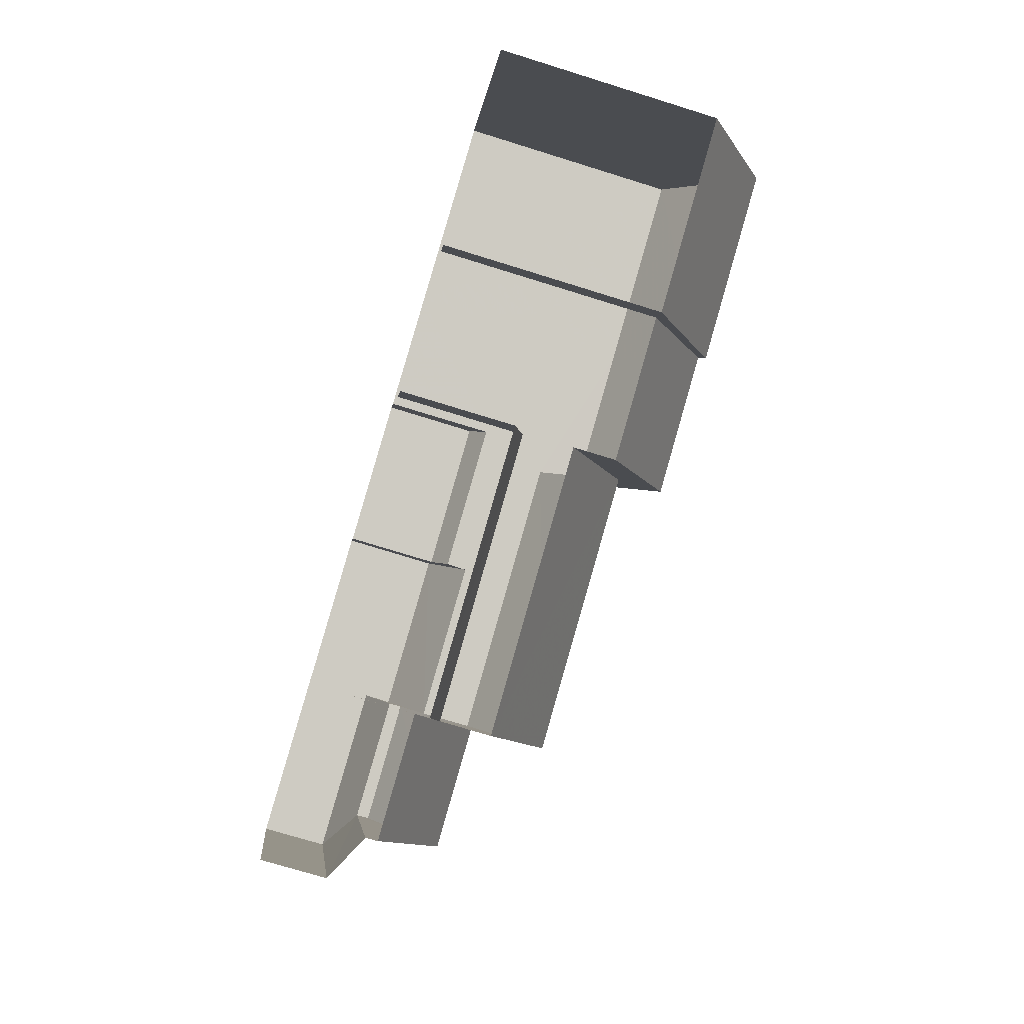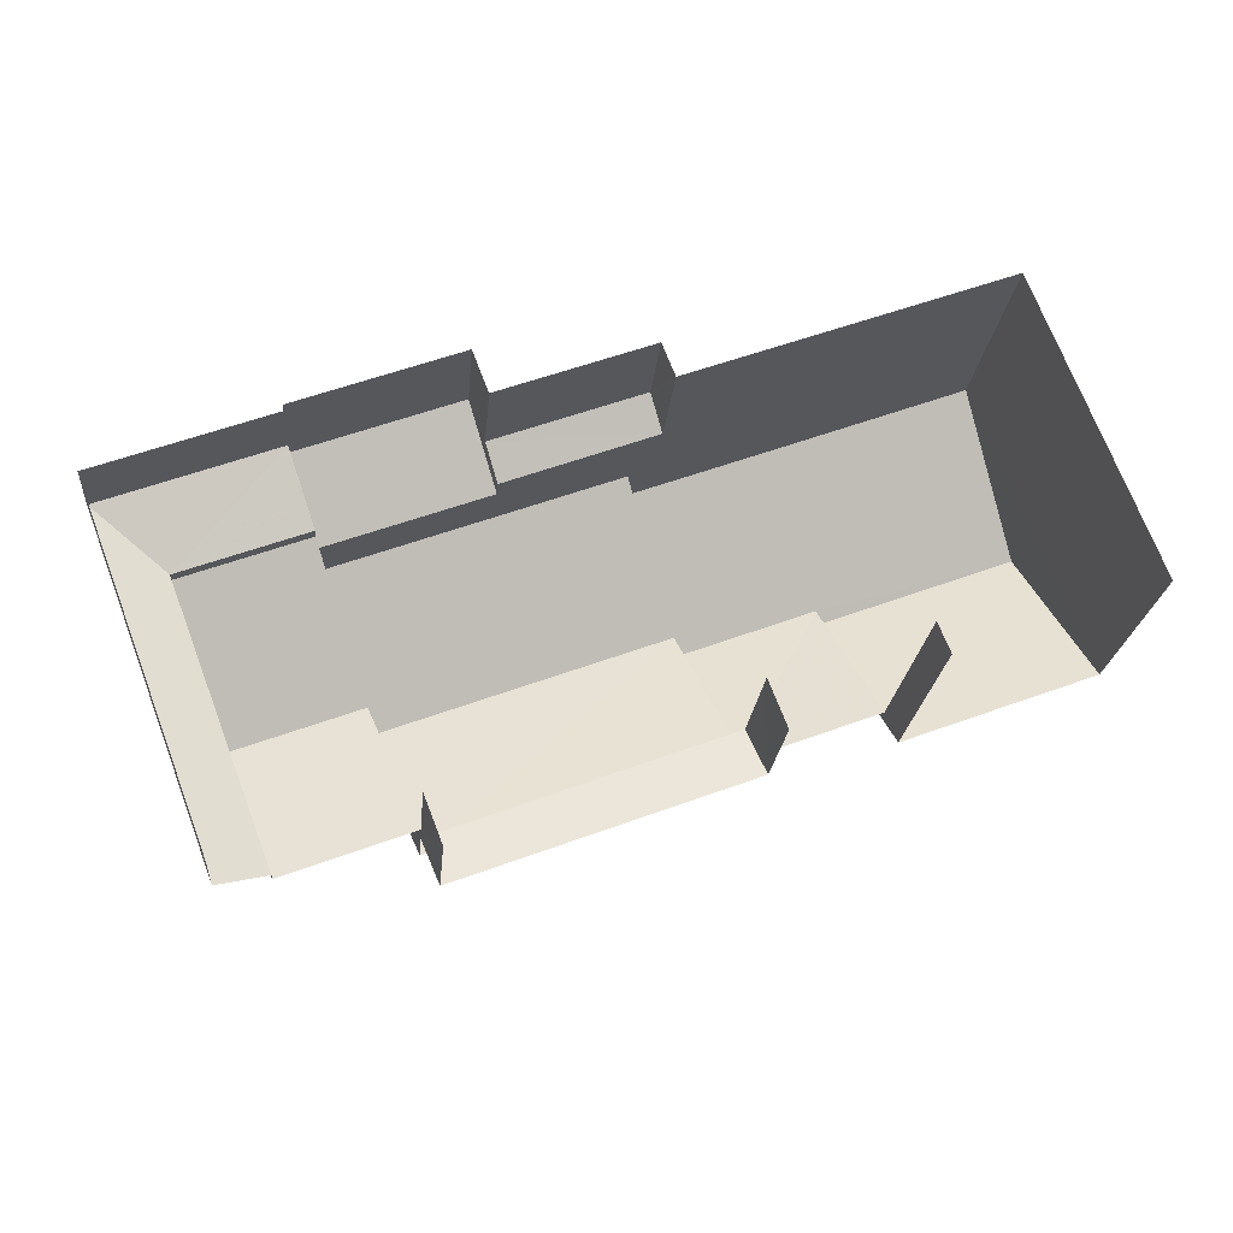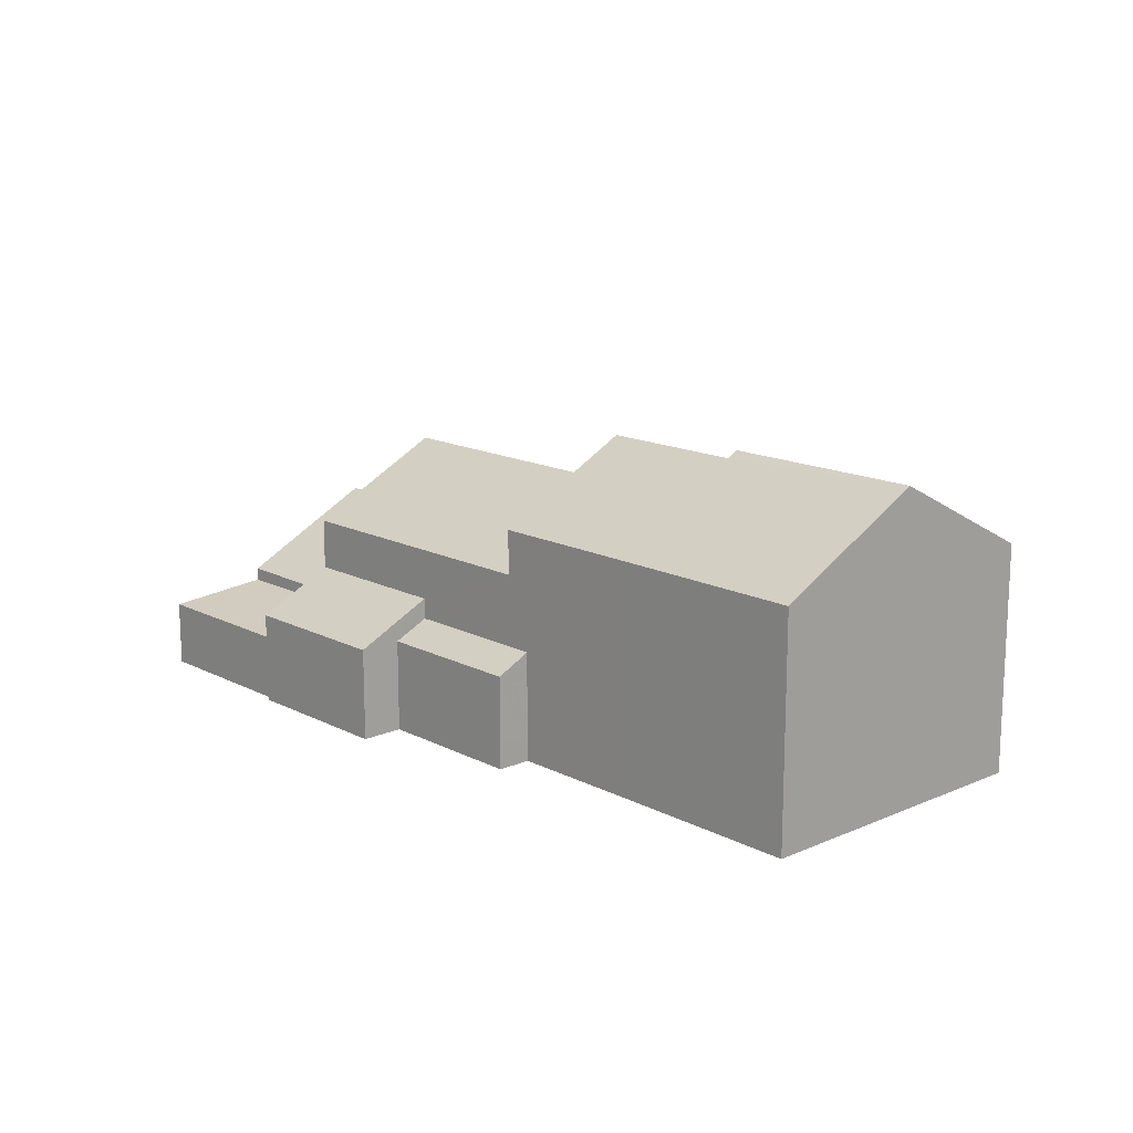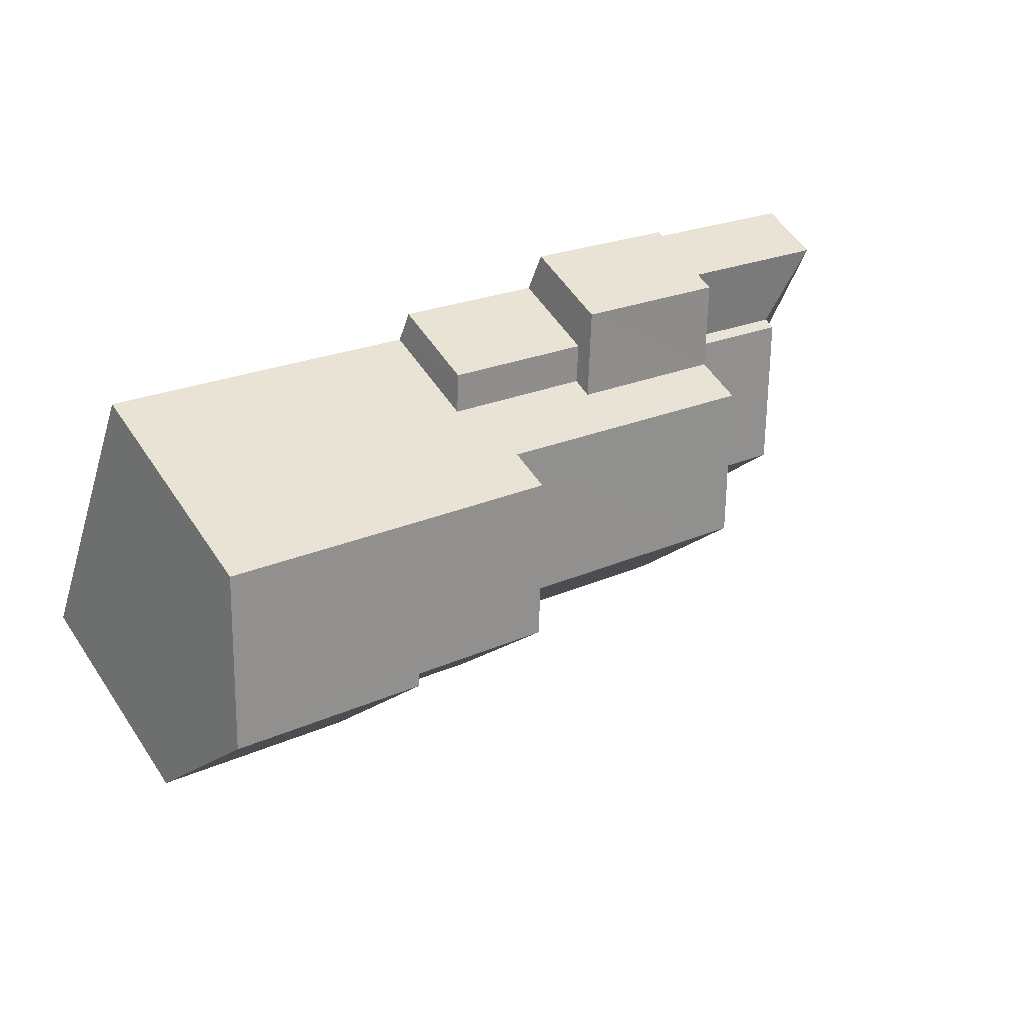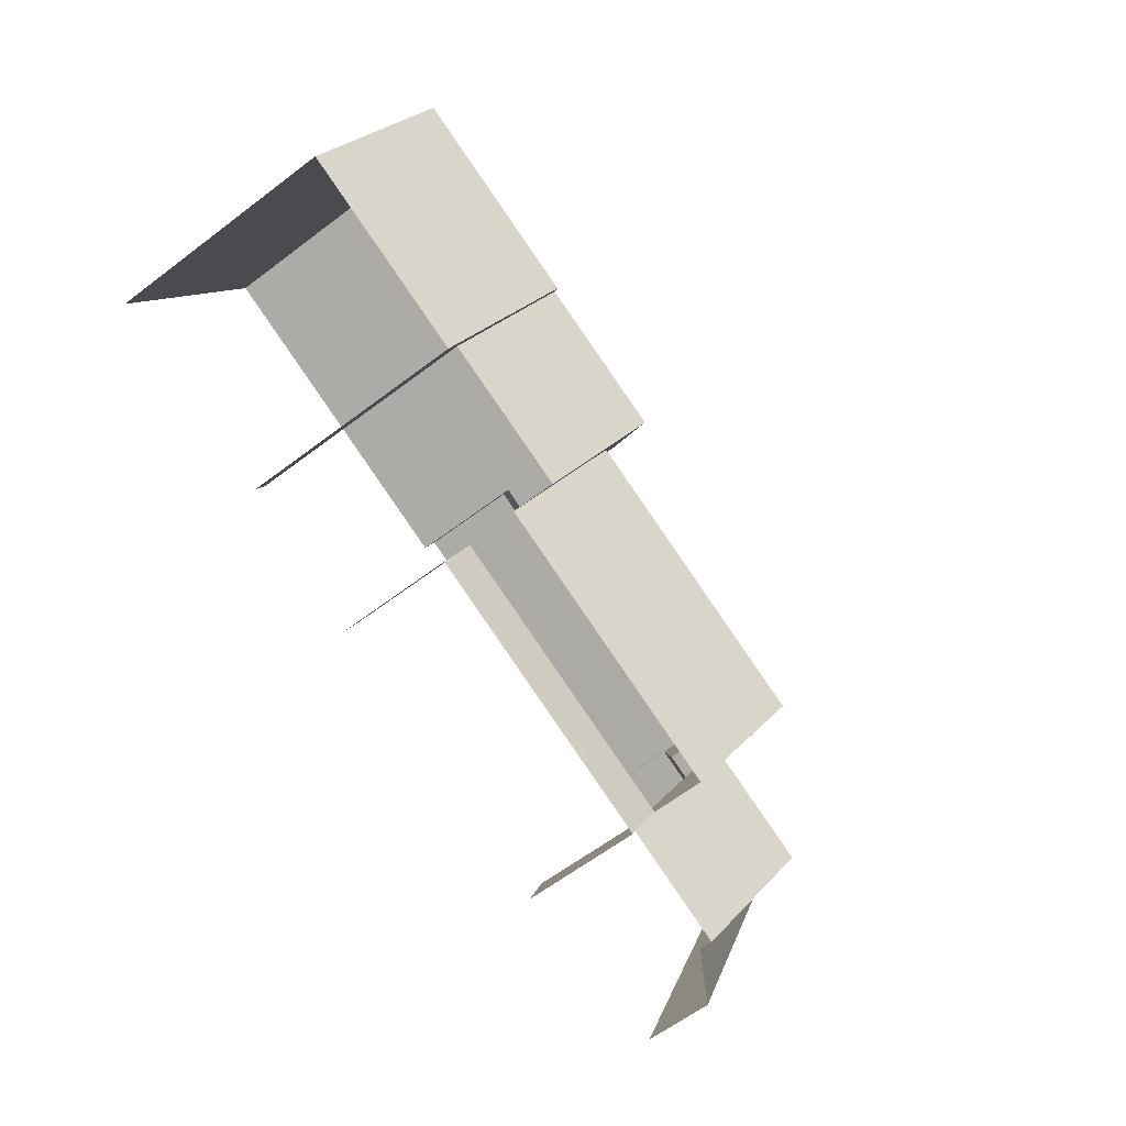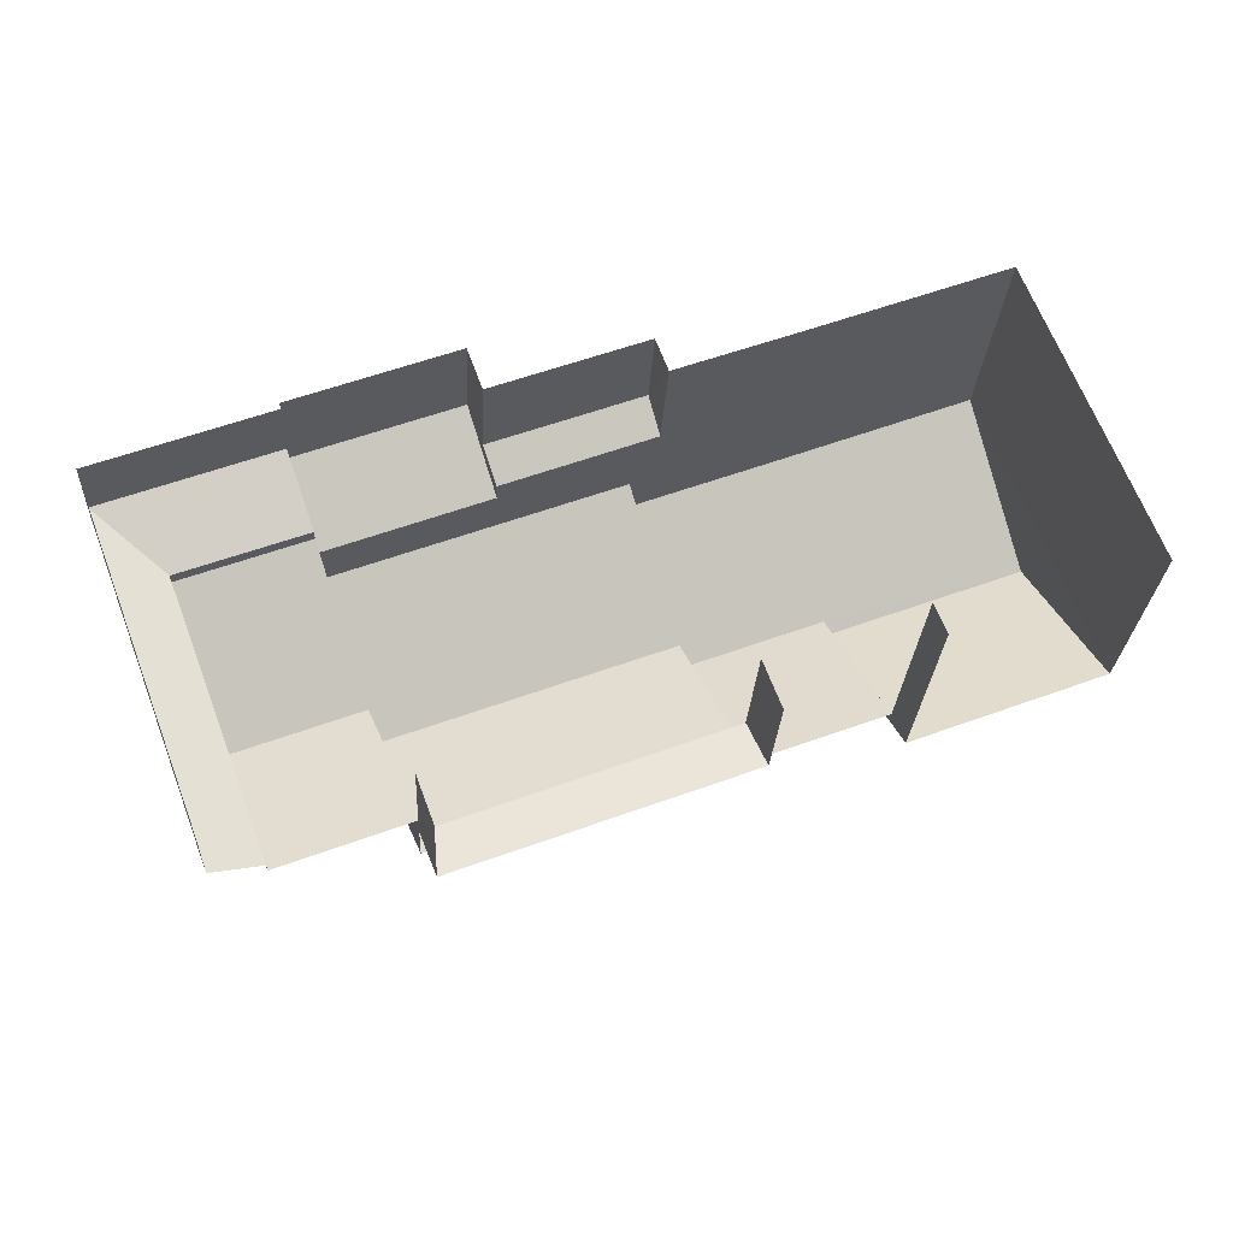
<metadata>
{"format":"obj","ext":"obj","renderer":"f3d","projection":"perspective","resolution":1024,"background":"white","views":[{"elev":-74.1,"azim":-107.2,"up":"+Y"},{"elev":-21.8,"azim":174.9,"up":"+Y"},{"elev":15.0,"azim":-153.4,"up":"+Z"},{"elev":56.5,"azim":-33.3,"up":"+Y"},{"elev":-63.4,"azim":-52.6,"up":"+Y"},{"elev":-26.1,"azim":177.3,"up":"+Y"}]}
</metadata>
<code>
v -2.234e+05 -1.281e+05 15.65
v -2.234e+05 -1.281e+05 15.65
v -2.234e+05 -1.281e+05 15.65
v -2.234e+05 -1.281e+05 15.65
v -2.234e+05 -1.281e+05 15.65
v -2.234e+05 -1.281e+05 15.65
v -2.234e+05 -1.281e+05 15.65
v -2.234e+05 -1.281e+05 15.65
v -2.234e+05 -1.281e+05 15.65
v -2.234e+05 -1.281e+05 15.65
v -2.234e+05 -1.281e+05 15.65
v -2.234e+05 -1.281e+05 15.65
v -2.234e+05 -1.281e+05 15.65
v -2.234e+05 -1.281e+05 15.65
v -2.234e+05 -1.281e+05 15.65
v -2.234e+05 -1.281e+05 15.65
v -2.234e+05 -1.281e+05 15.65
v -2.234e+05 -1.281e+05 18.2
v -2.234e+05 -1.281e+05 17.51
v -2.234e+05 -1.281e+05 17.51
v -2.234e+05 -1.281e+05 18.2
v -2.234e+05 -1.281e+05 17.51
v -2.234e+05 -1.281e+05 18.2
v -2.234e+05 -1.281e+05 24.14
v -2.234e+05 -1.281e+05 21.95
v -2.234e+05 -1.281e+05 21.95
v -2.234e+05 -1.281e+05 24.14
v -2.234e+05 -1.281e+05 19.26
v -2.234e+05 -1.281e+05 18.89
v -2.234e+05 -1.281e+05 18.89
v -2.234e+05 -1.281e+05 19.26
v -2.234e+05 -1.281e+05 18.25
v -2.234e+05 -1.281e+05 19.3
v -2.234e+05 -1.281e+05 18.25
v -2.234e+05 -1.281e+05 19.3
v -2.234e+05 -1.281e+05 20.51
v -2.234e+05 -1.281e+05 18.55
v -2.234e+05 -1.281e+05 18.55
v -2.234e+05 -1.281e+05 20.51
v -2.234e+05 -1.281e+05 18.25
v -2.234e+05 -1.281e+05 18.25
v -2.234e+05 -1.281e+05 18.72
v -2.234e+05 -1.281e+05 18.72
v -2.234e+05 -1.281e+05 23.97
v -2.234e+05 -1.281e+05 21.95
v -2.234e+05 -1.281e+05 21.95
v -2.234e+05 -1.281e+05 23.97
v -2.234e+05 -1.281e+05 20.72
v -2.234e+05 -1.281e+05 22.68
v -2.234e+05 -1.281e+05 20.72
v -2.234e+05 -1.281e+05 22.68
v -2.234e+05 -1.281e+05 20.72
v -2.234e+05 -1.281e+05 20.72
v -2.234e+05 -1.281e+05 18.55
v -2.234e+05 -1.281e+05 18.55
v -2.234e+05 -1.281e+05 21.95
v -2.234e+05 -1.281e+05 21.95
v -2.234e+05 -1.281e+05 21.95
f 1 2 3
f 4 5 3
f 6 7 8
f 3 2 7
f 6 8 9
f 10 11 12
f 12 11 13
f 14 15 16
f 4 3 15
f 11 10 17
f 11 17 16
f 11 16 6
f 15 7 6
f 3 7 15
f 16 15 6
f 29 9 8
f 30 29 8
f 25 12 13
f 26 25 13
f 2 19 21
f 2 21 7
f 21 37 7
f 21 38 37
f 28 45 11
f 11 6 28
f 53 46 45
f 31 52 28
f 52 53 28
f 53 45 28
f 18 19 20
f 18 21 19
f 18 20 22
f 23 18 22
f 24 25 26
f 24 27 25
f 28 29 30
f 31 28 30
f 32 33 34
f 32 35 33
f 36 37 38
f 39 36 38
f 40 41 42
f 43 40 42
f 44 45 46
f 47 44 46
f 48 49 50
f 48 51 49
f 51 52 49
f 51 53 52
f 54 36 39
f 55 54 39
f 27 44 56
f 27 24 44
f 57 58 47
f 56 44 58
f 58 44 47
f 10 12 56
f 56 25 27
f 56 12 25
f 16 41 14
f 16 42 41
f 15 14 41
f 40 15 41
f 4 15 32
f 32 40 35
f 35 40 43
f 15 40 32
f 35 50 33
f 57 48 58
f 48 50 35
f 42 35 43
f 58 48 42
f 48 35 42
f 53 51 46
f 46 51 47
f 47 51 57
f 51 48 57
f 3 20 1
f 3 22 20
f 17 42 16
f 19 2 1
f 20 19 1
f 54 18 23
f 54 55 18
f 42 17 58
f 6 9 29
f 28 6 29
f 55 39 18
f 18 39 21
f 39 38 21
f 56 58 17
f 10 56 17
f 3 5 22
f 7 37 8
f 5 34 22
f 23 22 34
f 37 30 8
f 36 31 37
f 23 34 54
f 54 33 36
f 50 49 36
f 33 50 36
f 34 33 54
f 31 30 37
f 36 52 31
f 52 36 49
f 34 5 4
f 32 34 4
f 13 11 26
f 26 45 24
f 24 45 44
f 11 45 26

</code>
